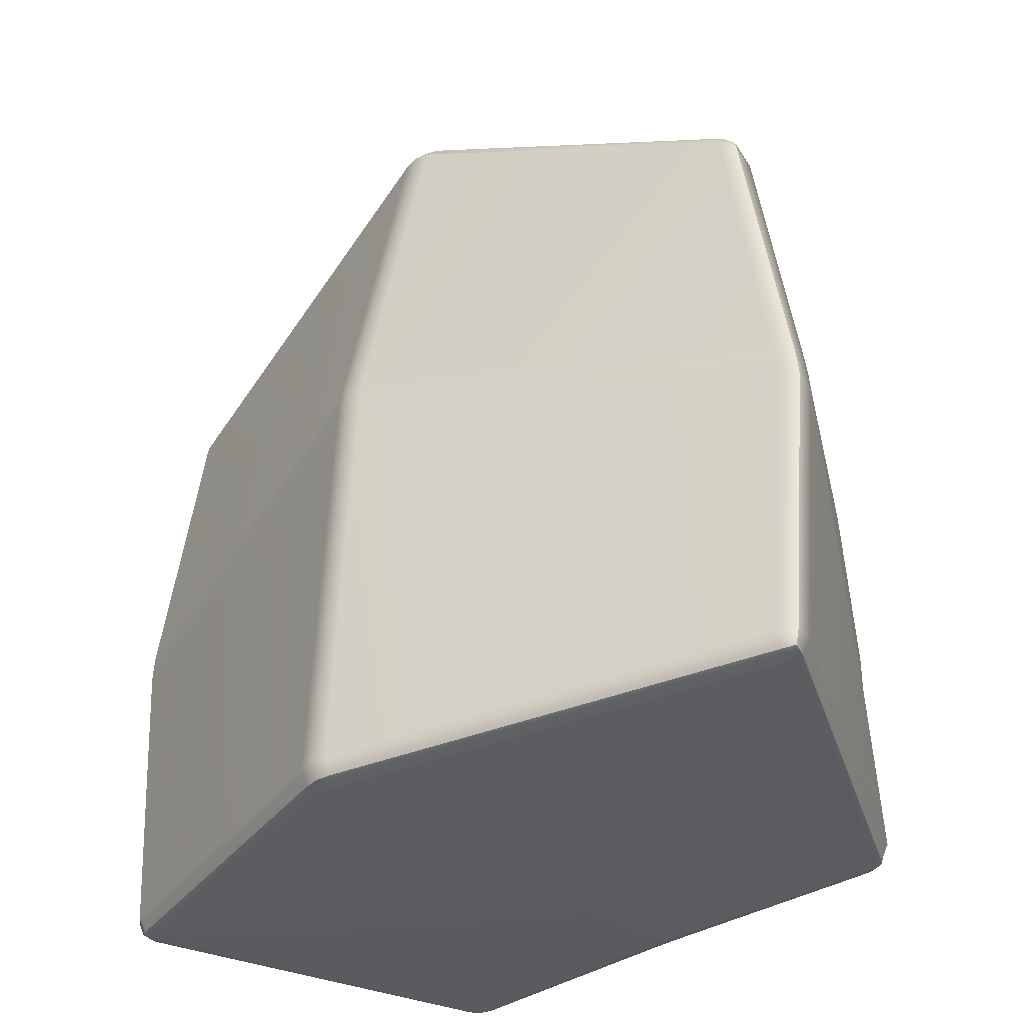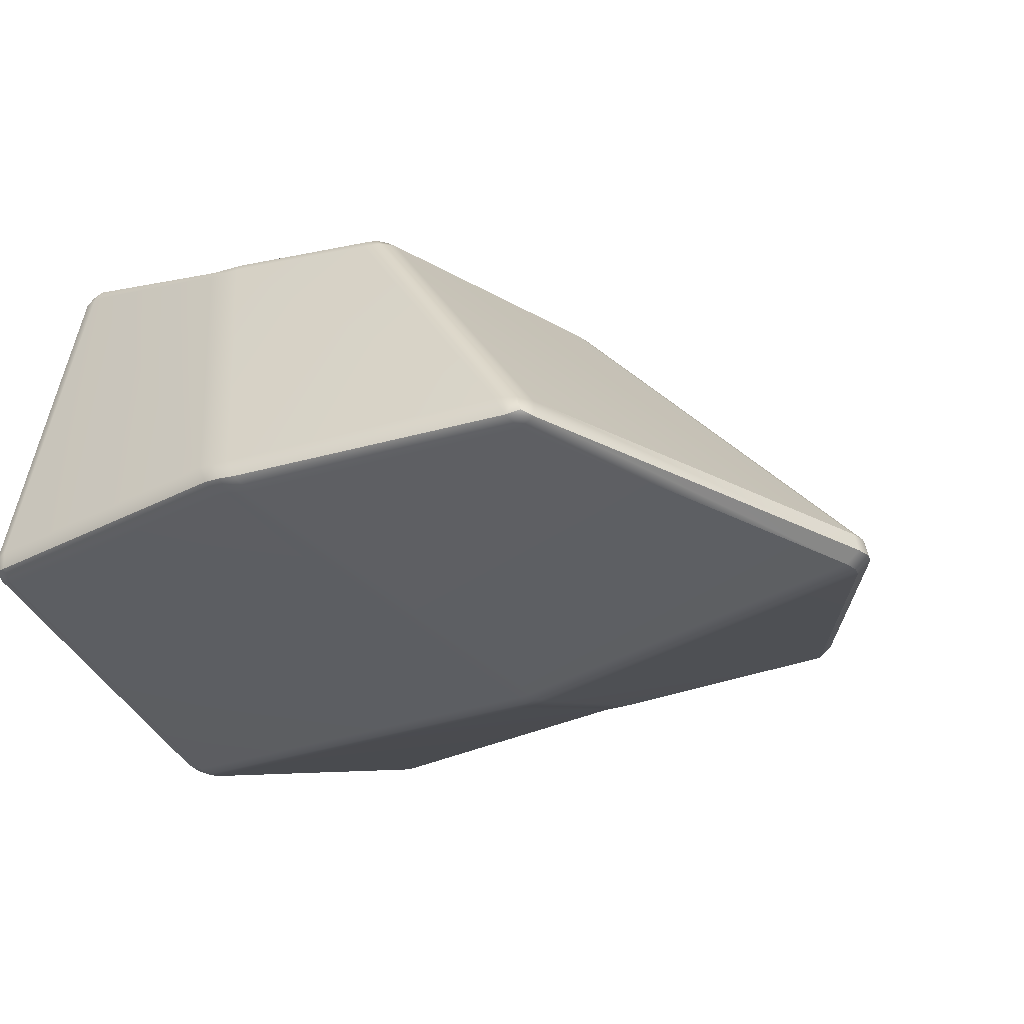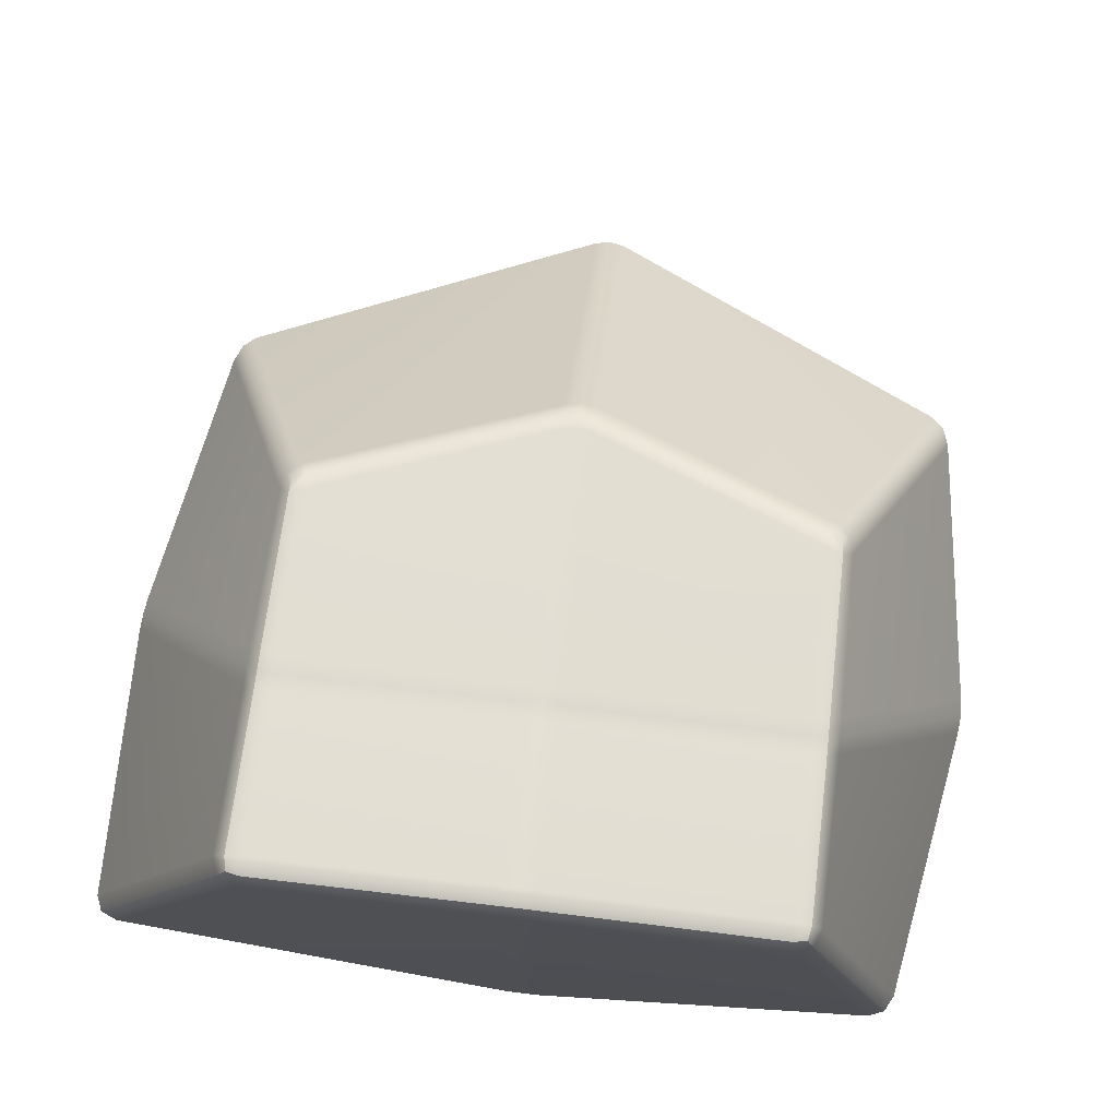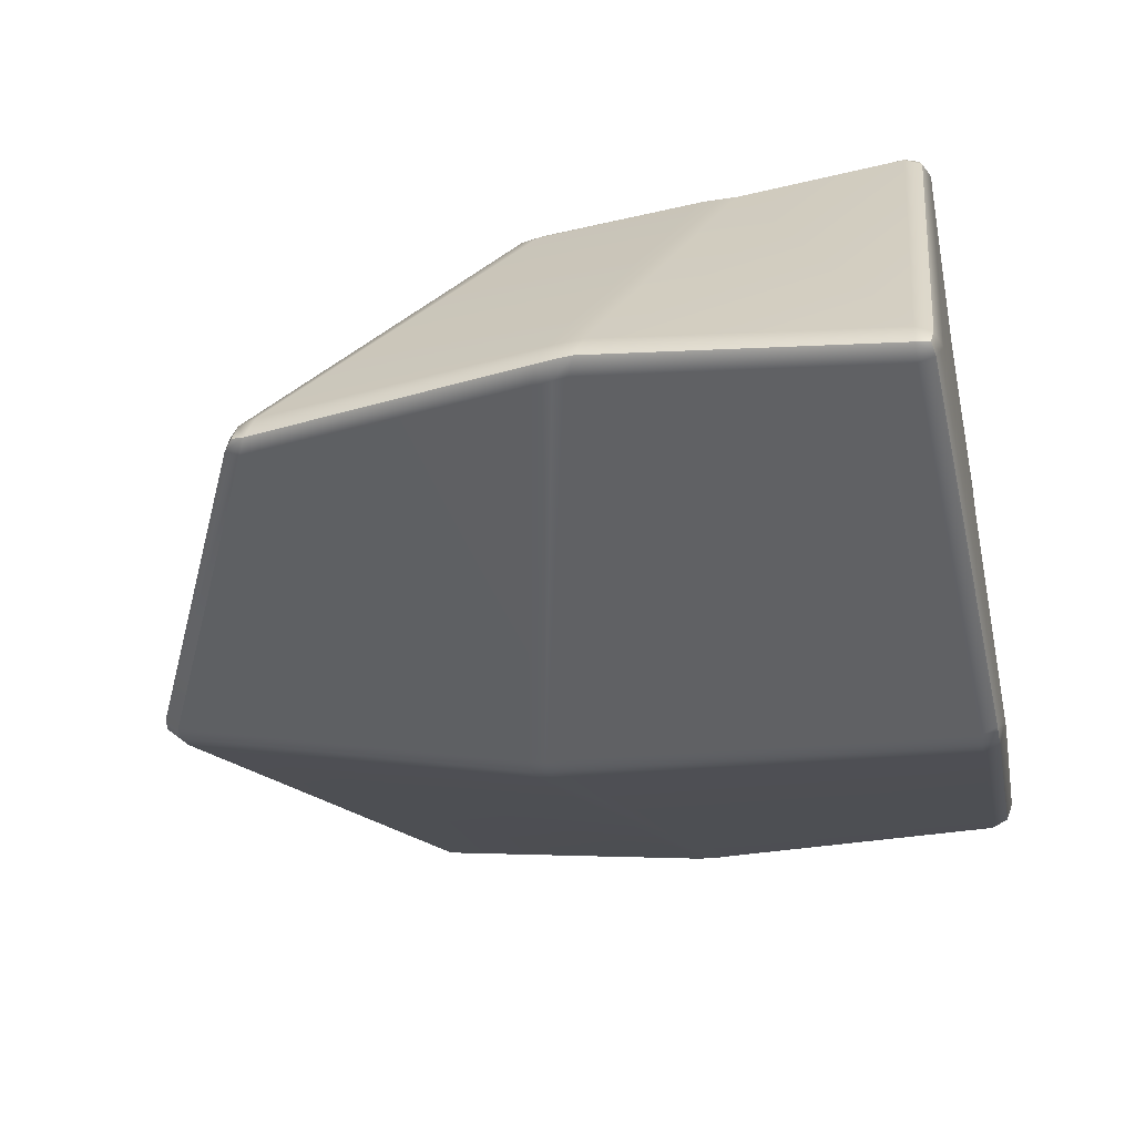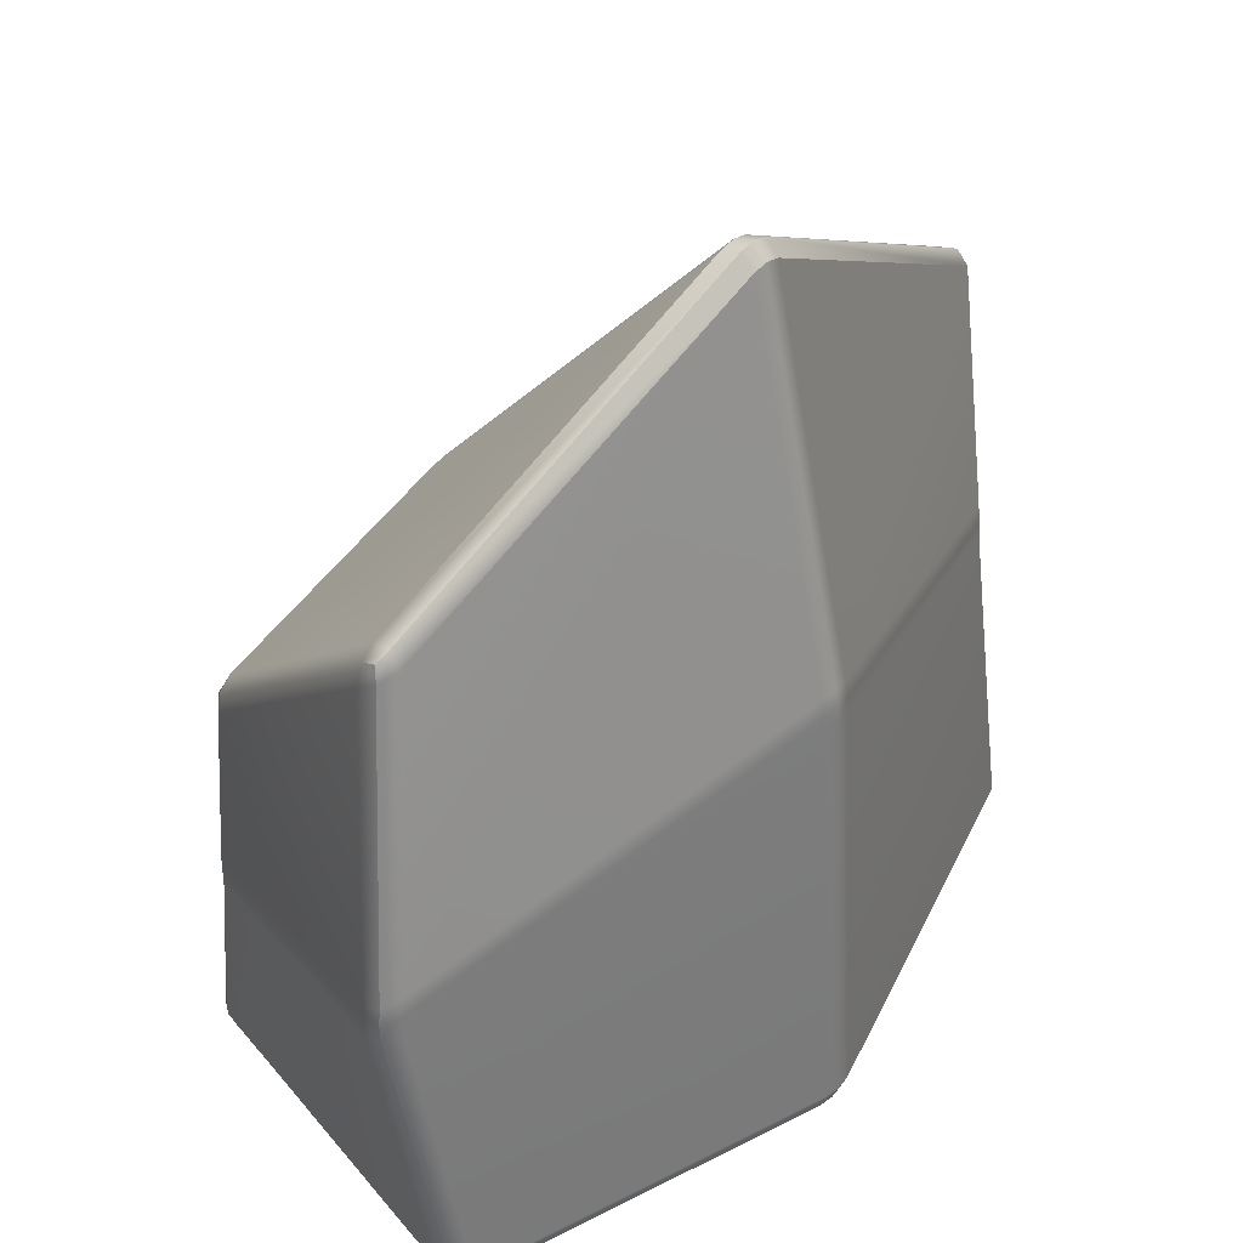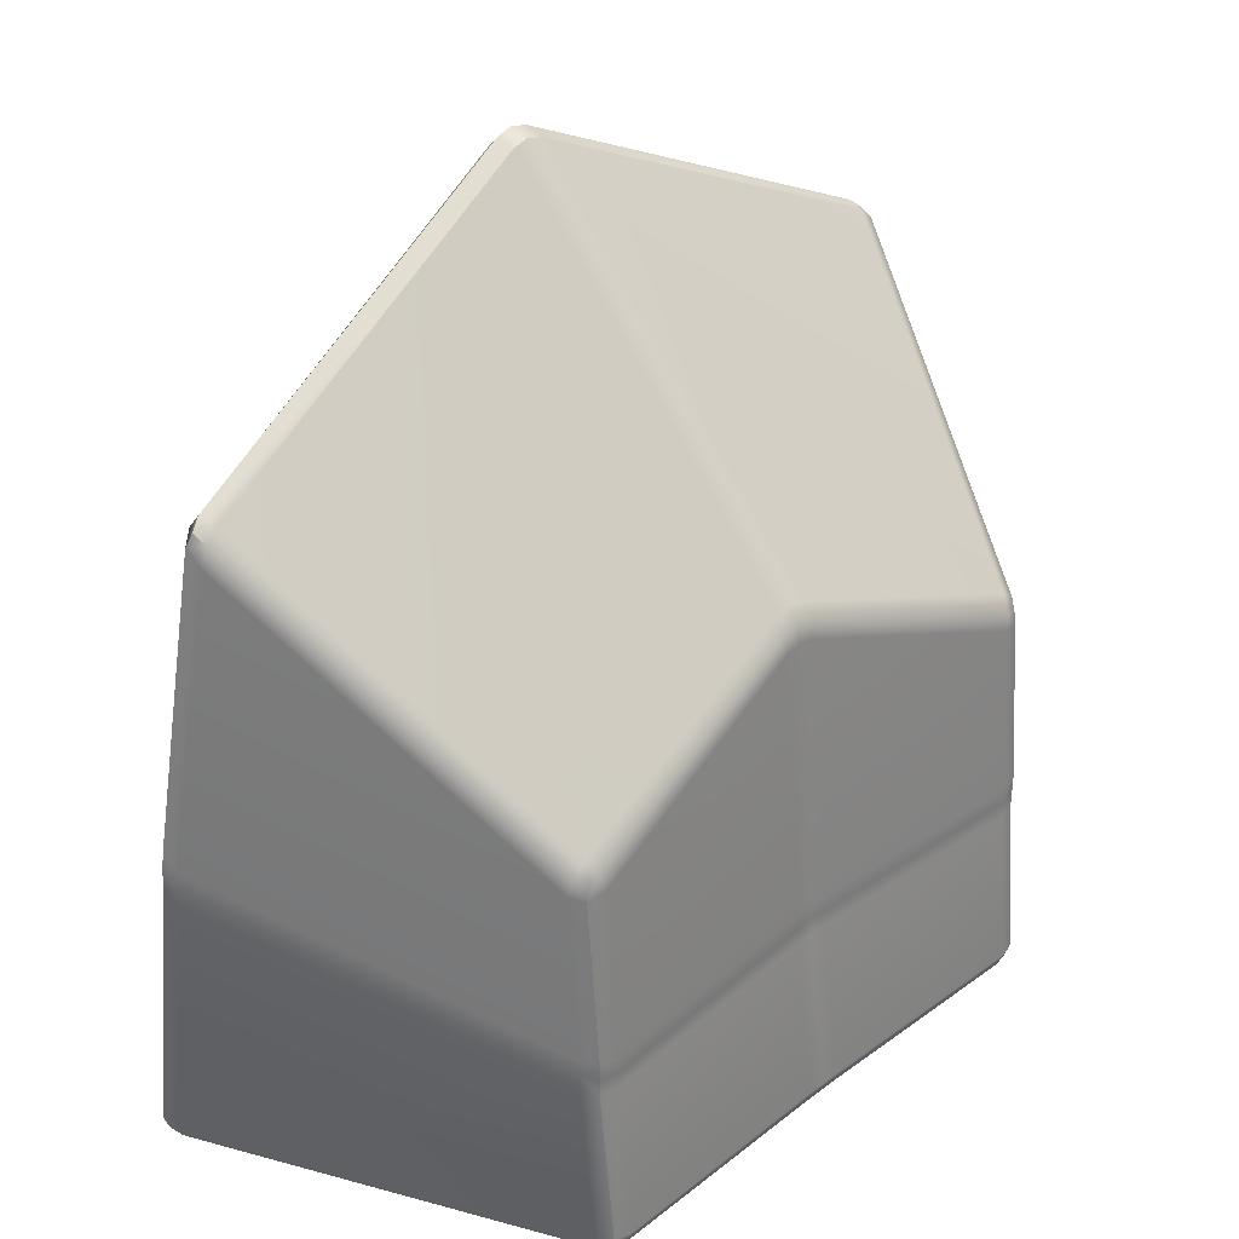
<metadata>
{"format":"obj","ext":"obj","renderer":"f3d","projection":"perspective","resolution":1024,"background":"white","views":[{"elev":-34.5,"azim":-137.6,"up":"+Y"},{"elev":-22.5,"azim":118.4,"up":"+Z"},{"elev":72.8,"azim":6.8,"up":"+Z"},{"elev":-35.0,"azim":-78.0,"up":"+Z"},{"elev":35.7,"azim":128.1,"up":"+Y"},{"elev":35.6,"azim":-44.8,"up":"+Y"}]}
</metadata>
<code>
g default
v -0.8877 0.03271 0.9703
v -0.8179 0.003569 0.9565
v -0.793 0.03243 1.023
v -0.7897 0.1052 1.054
v -0.862 0.1051 1.036
v -0.9157 0.1056 0.9835
v 0.308 0.1113 1.035
v 0.2366 0.1113 1.035
v 0.2366 0.03838 1.007
v 0.2366 0.009464 0.9347
v 0.308 0.009464 0.9347
v 0.3794 0.009464 0.9347
v 0.3794 0.03841 1.007
v 0.3794 0.1113 1.035
v -0.8589 1.683 0.9003
v -0.785 1.7 0.919
v -0.7971 1.77 0.9043
v -0.8221 1.829 0.8599
v -0.882 1.781 0.8562
v -0.9053 1.706 0.849
v 0.308 2.143 0.8074
v 0.3794 2.128 0.811
v 0.3814 2.2 0.7936
v 0.3835 2.263 0.7505
v 0.3113 2.277 0.7483
v 0.2366 2.262 0.7532
v 0.2366 2.2 0.7943
v 0.2366 2.128 0.811
v -1.419 2.769 -0.4646
v -1.421 2.723 -0.3785
v -1.39 2.806 -0.3799
v -1.333 2.858 -0.3863
v -1.349 2.87 -0.4682
v -1.358 2.804 -0.5142
v 0.3077 3.611 -0.7228
v 0.2365 3.595 -0.7185
v 0.2365 3.659 -0.6629
v 0.2366 3.638 -0.5823
v 0.3078 3.655 -0.5864
v 0.3792 3.637 -0.5824
v 0.3793 3.657 -0.663
v 0.3795 3.594 -0.7186
v -1.67 0.1176 -0.6465
v -1.612 0.1187 -0.6982
v -1.6 0.04884 -0.6696
v -1.564 0.01934 -0.6029
v -1.636 0.04707 -0.58
v -1.664 0.1173 -0.5686
v 0.3075 0.07347 -1.202
v 0.3785 0.07156 -1.19
v 0.379 -0.000139 -1.16
v 0.3795 -0.03161 -1.085
v 0.3064 -0.02946 -1.098
v 0.2362 -0.02999 -1.09
v 0.2363 0.001368 -1.163
v 0.2365 0.07274 -1.194
v -0.9152 0.9053 0.9107
v -0.9152 0.8294 0.9108
v -0.8622 0.8103 0.9617
v -0.7894 0.8052 0.9785
v -0.7895 0.8767 0.9785
v -0.7895 0.9481 0.9785
v -0.8617 0.9573 0.9626
v -0.9153 0.9813 0.9106
v 1.404 0.03157 1.024
v 1.421 0.001586 0.956
v 1.491 0.03081 0.9644
v 1.52 0.1032 0.9727
v 1.473 0.1036 1.032
v 1.401 0.1039 1.054
v 1.529 0.9048 0.9085
v 1.529 0.9804 0.9084
v 1.477 0.9571 0.9618
v 1.405 0.9481 0.9784
v 1.405 0.8767 0.9784
v 1.405 0.8052 0.9784
v 1.478 0.8103 0.9611
v 1.529 0.8291 0.9086
v 1.475 1.682 0.9004
v 1.521 1.705 0.8489
v 1.498 1.78 0.8557
v 1.438 1.829 0.8588
v 1.413 1.771 0.9039
v 1.401 1.7 0.919
v 1.969 2.846 -0.4693
v 1.954 2.835 -0.3911
v 2.006 2.782 -0.3824
v 2.033 2.693 -0.3778
v 2.032 2.744 -0.4647
v 1.975 2.782 -0.5131
v -1.646 1.431 -0.4
v -1.638 1.501 -0.4008
v -1.641 1.541 -0.4805
v -1.572 1.575 -0.5333
v -1.589 1.486 -0.5313
v -1.596 1.424 -0.5305
v -1.657 1.39 -0.4782
v -1.649 1.351 -0.3972
v 2.145 1.462 -0.6
v 2.132 1.547 -0.6025
v 2.199 1.513 -0.5506
v 2.197 1.475 -0.4716
v 2.2 1.402 -0.4709
v 2.192 1.323 -0.4682
v 2.2 1.363 -0.5485
v 2.144 1.397 -0.5989
v 2 0.0929 -0.6487
v 2.003 0.0918 -0.5712
v 1.967 0.02032 -0.5831
v 1.898 -0.005847 -0.6071
v 1.923 0.02373 -0.6723
v 1.941 0.09629 -0.6996
v 0.2392 1.913 -1.092
v 0.2395 1.985 -1.083
v 0.3099 1.994 -1.091
v 0.3793 1.986 -1.081
v 0.3778 1.911 -1.092
v 0.377 1.838 -1.095
v 0.3079 1.847 -1.105
v 0.2388 1.84 -1.096
v 0.3793 0.8952 0.9242
v 0.3793 0.9665 0.9206
v 0.3079 0.9672 0.9186
v 0.2366 0.9666 0.9206
v 0.2366 0.8952 0.9242
v 0.2367 0.8239 0.9279
v 0.308 0.8245 0.9261
v 0.3793 0.8239 0.9279
v -0.8526 0.04555 1.019
v 0.308 0.03839 1.007
v -0.8527 1.744 0.8955
v 0.3094 2.214 0.7903
v -1.397 2.83 -0.446
v 0.3077 3.675 -0.6671
v -1.652 0.0605 -0.6387
v 0.3071 0.00196 -1.172
v -0.8619 0.8838 0.9622
v 1.462 0.04445 1.017
v 1.477 0.8837 0.9614
v 1.469 1.744 0.8953
v 2.013 2.805 -0.4472
v -1.652 1.462 -0.4789
v 2.205 1.435 -0.5491
v 1.976 0.03402 -0.6414
v 0.3084 1.92 -1.101
v 0.3079 0.8959 0.9223
g pCube1
f 2 1 47 46
f 1 6 48 47
f 4 3 9 8
f 3 2 10 9
f 6 5 59 58
f 5 4 60 59
f 8 7 127 126
f 7 14 128 127
f 12 11 53 52
f 11 10 54 53
f 14 13 65 70
f 13 12 66 65
f 16 15 63 62
f 15 20 64 63
f 18 17 27 26
f 17 16 28 27
f 20 19 31 30
f 19 18 32 31
f 22 21 123 122
f 21 28 124 123
f 24 23 83 82
f 23 22 84 83
f 26 25 39 38
f 25 24 40 39
f 30 29 93 92
f 29 34 94 93
f 34 33 37 36
f 33 32 38 37
f 36 35 115 114
f 35 42 116 115
f 42 41 85 90
f 41 40 86 85
f 44 43 97 96
f 43 48 98 97
f 46 45 55 54
f 45 44 56 55
f 50 49 119 118
f 49 56 120 119
f 52 51 111 110
f 51 50 112 111
f 58 57 91 98
f 57 64 92 91
f 62 61 125 124
f 61 60 126 125
f 68 67 109 108
f 67 66 110 109
f 70 69 77 76
f 69 68 78 77
f 72 71 103 102
f 71 78 104 103
f 74 73 79 84
f 73 72 80 79
f 76 75 121 128
f 75 74 122 121
f 82 81 87 86
f 81 80 88 87
f 90 89 101 100
f 89 88 102 101
f 96 95 113 120
f 95 94 114 113
f 100 99 117 116
f 99 106 118 117
f 106 105 107 112
f 105 104 108 107
f 22 122 74 84
f 40 24 82 86
f 100 116 42 90
f 12 52 110 66
f 72 102 88 80
f 92 64 20 30
f 46 54 10 2
f 34 36 114 94
f 18 26 38 32
f 62 124 28 16
f 4 8 126 60
f 76 128 14 70
f 68 108 104 78
f 50 118 106 112
f 96 120 56 44
f 48 6 58 98
f 5 6 1 129
f 1 2 3 129
f 3 4 5 129
f 13 14 7 130
f 7 8 9 130
f 9 10 11 130
f 11 12 13 130
f 19 20 15 131
f 15 16 17 131
f 17 18 19 131
f 27 28 21 132
f 21 22 23 132
f 23 24 25 132
f 25 26 27 132
f 33 34 29 133
f 29 30 31 133
f 31 32 33 133
f 41 42 35 134
f 35 36 37 134
f 37 38 39 134
f 39 40 41 134
f 47 48 43 135
f 43 44 45 135
f 45 46 47 135
f 55 56 49 136
f 49 50 51 136
f 51 52 53 136
f 53 54 55 136
f 63 64 57 137
f 57 58 59 137
f 59 60 61 137
f 61 62 63 137
f 69 70 65 138
f 65 66 67 138
f 67 68 69 138
f 77 78 71 139
f 71 72 73 139
f 73 74 75 139
f 75 76 77 139
f 83 84 79 140
f 79 80 81 140
f 81 82 83 140
f 89 90 85 141
f 85 86 87 141
f 87 88 89 141
f 97 98 91 142
f 91 92 93 142
f 93 94 95 142
f 95 96 97 142
f 105 106 99 143
f 99 100 101 143
f 101 102 103 143
f 103 104 105 143
f 111 112 107 144
f 107 108 109 144
f 109 110 111 144
f 119 120 113 145
f 113 114 115 145
f 115 116 117 145
f 117 118 119 145
f 127 128 121 146
f 121 122 123 146
f 123 124 125 146
f 125 126 127 146

</code>
